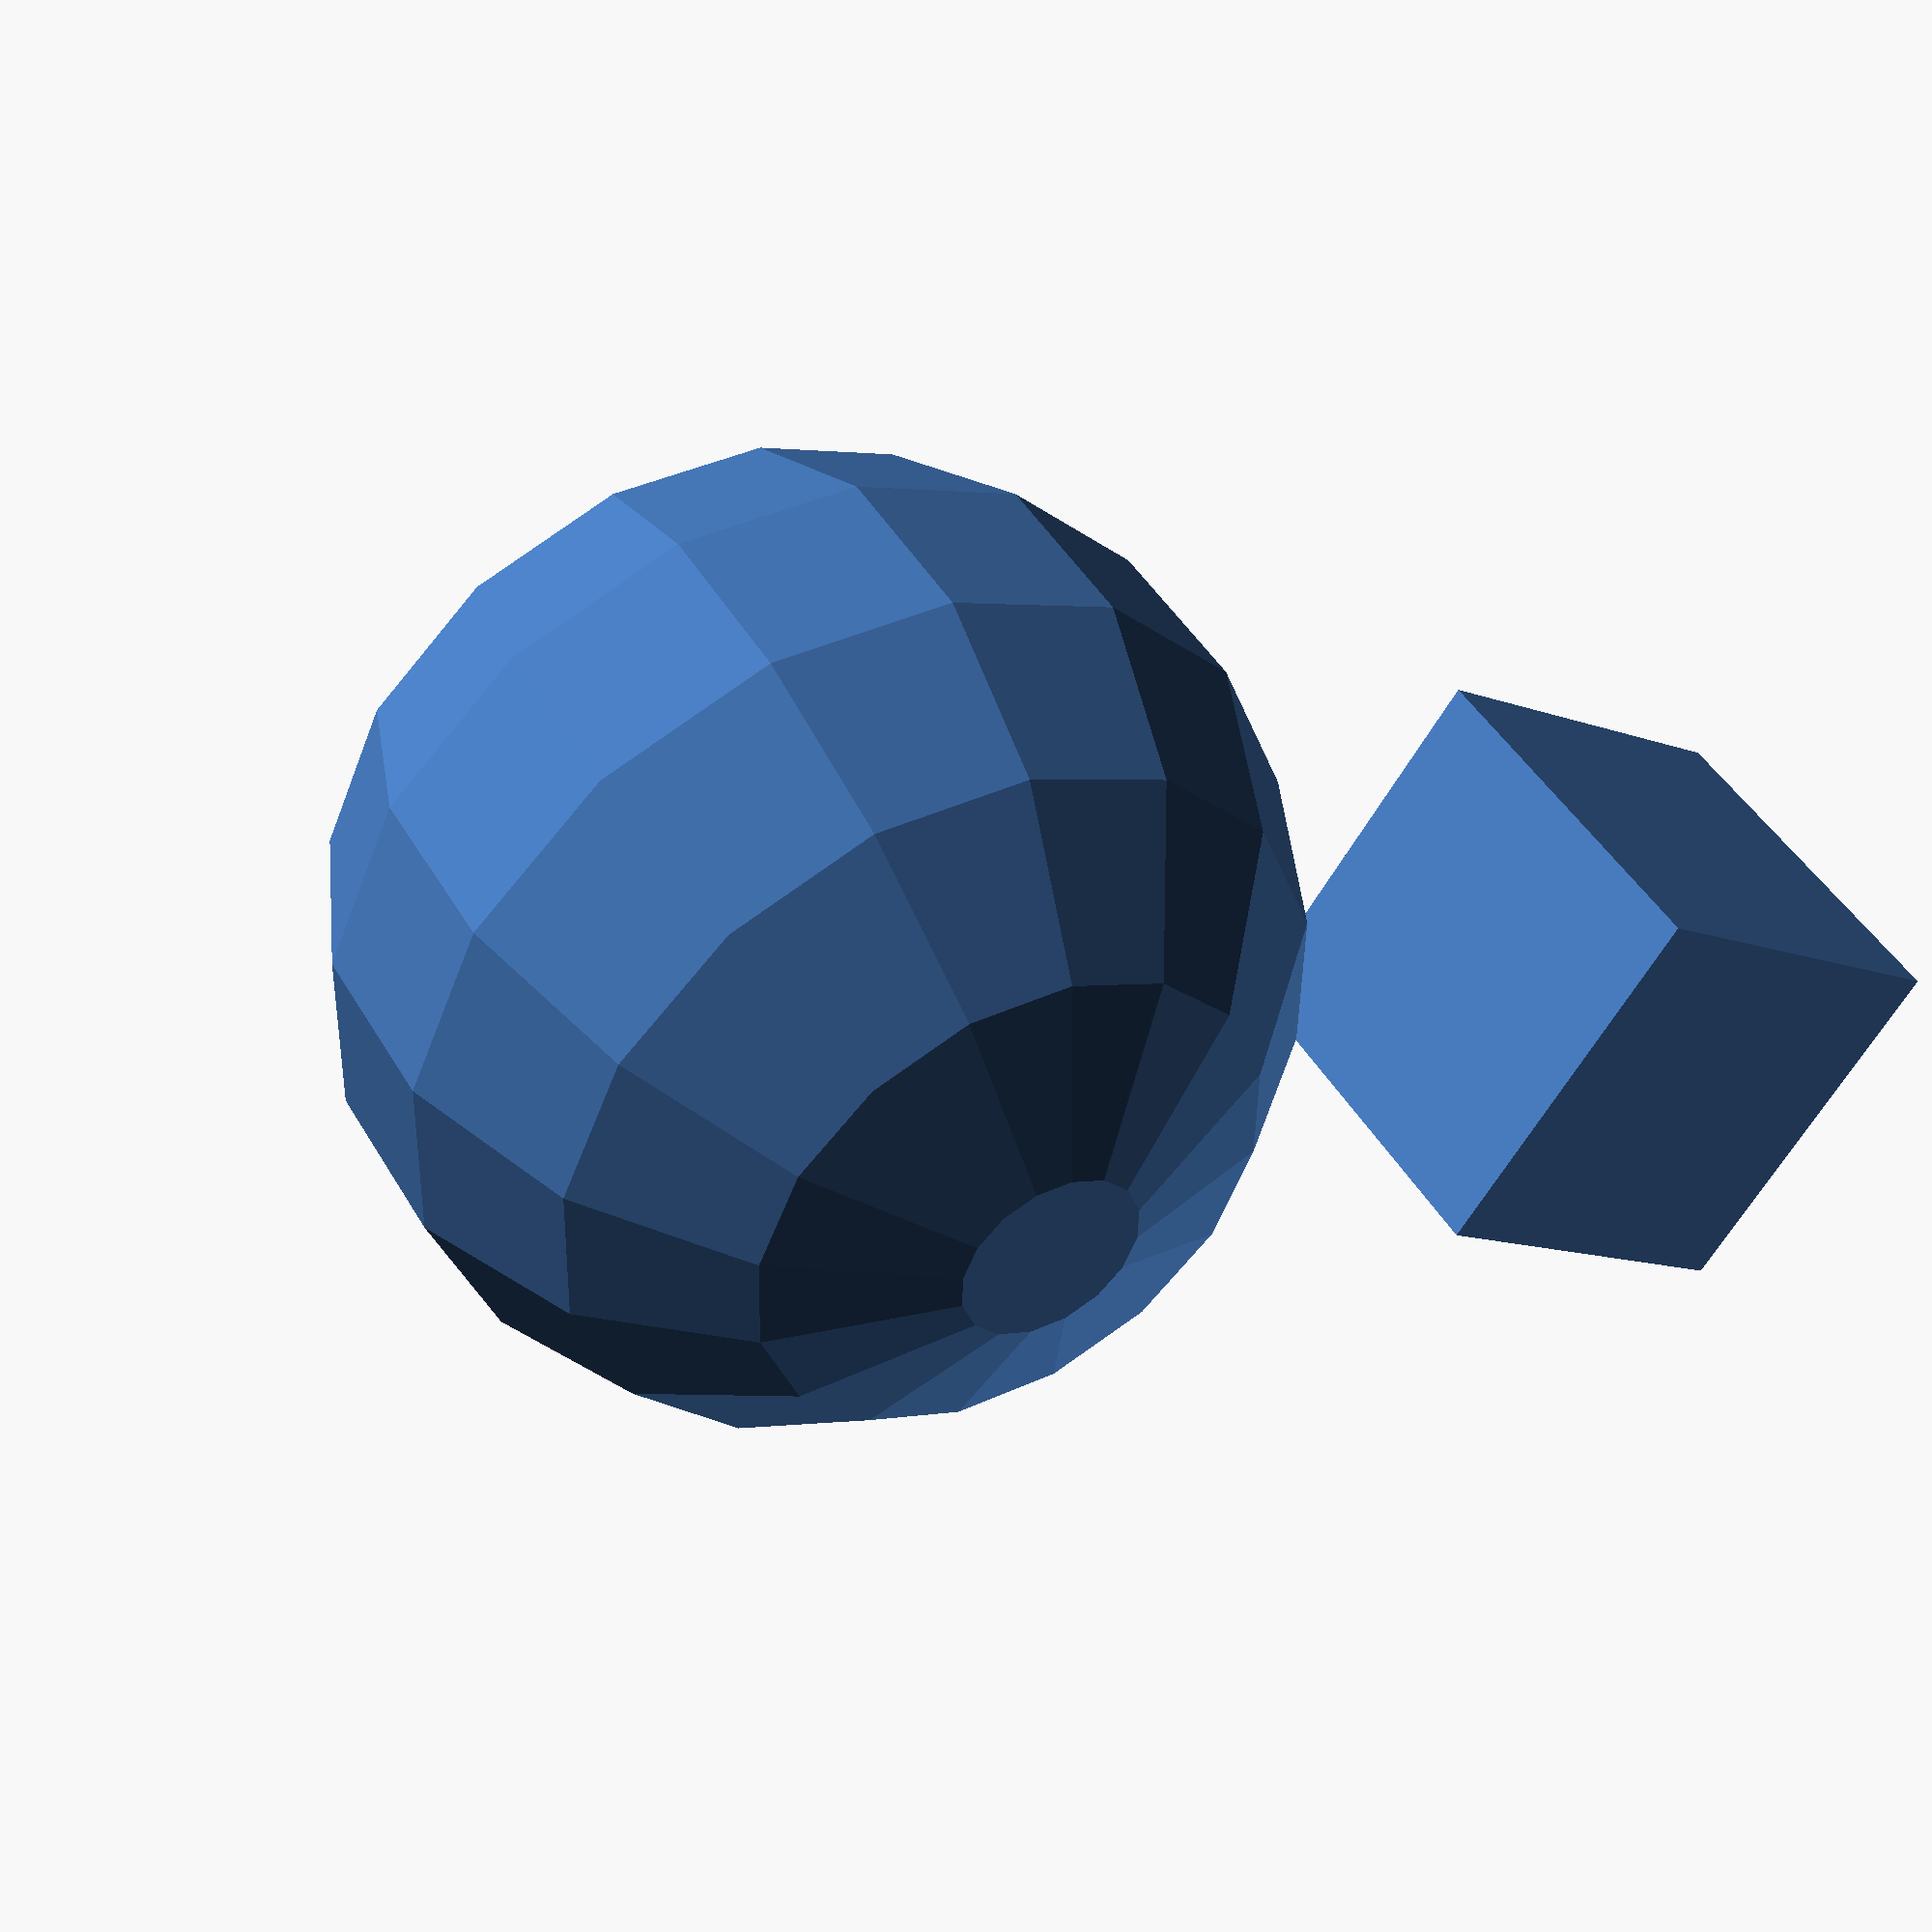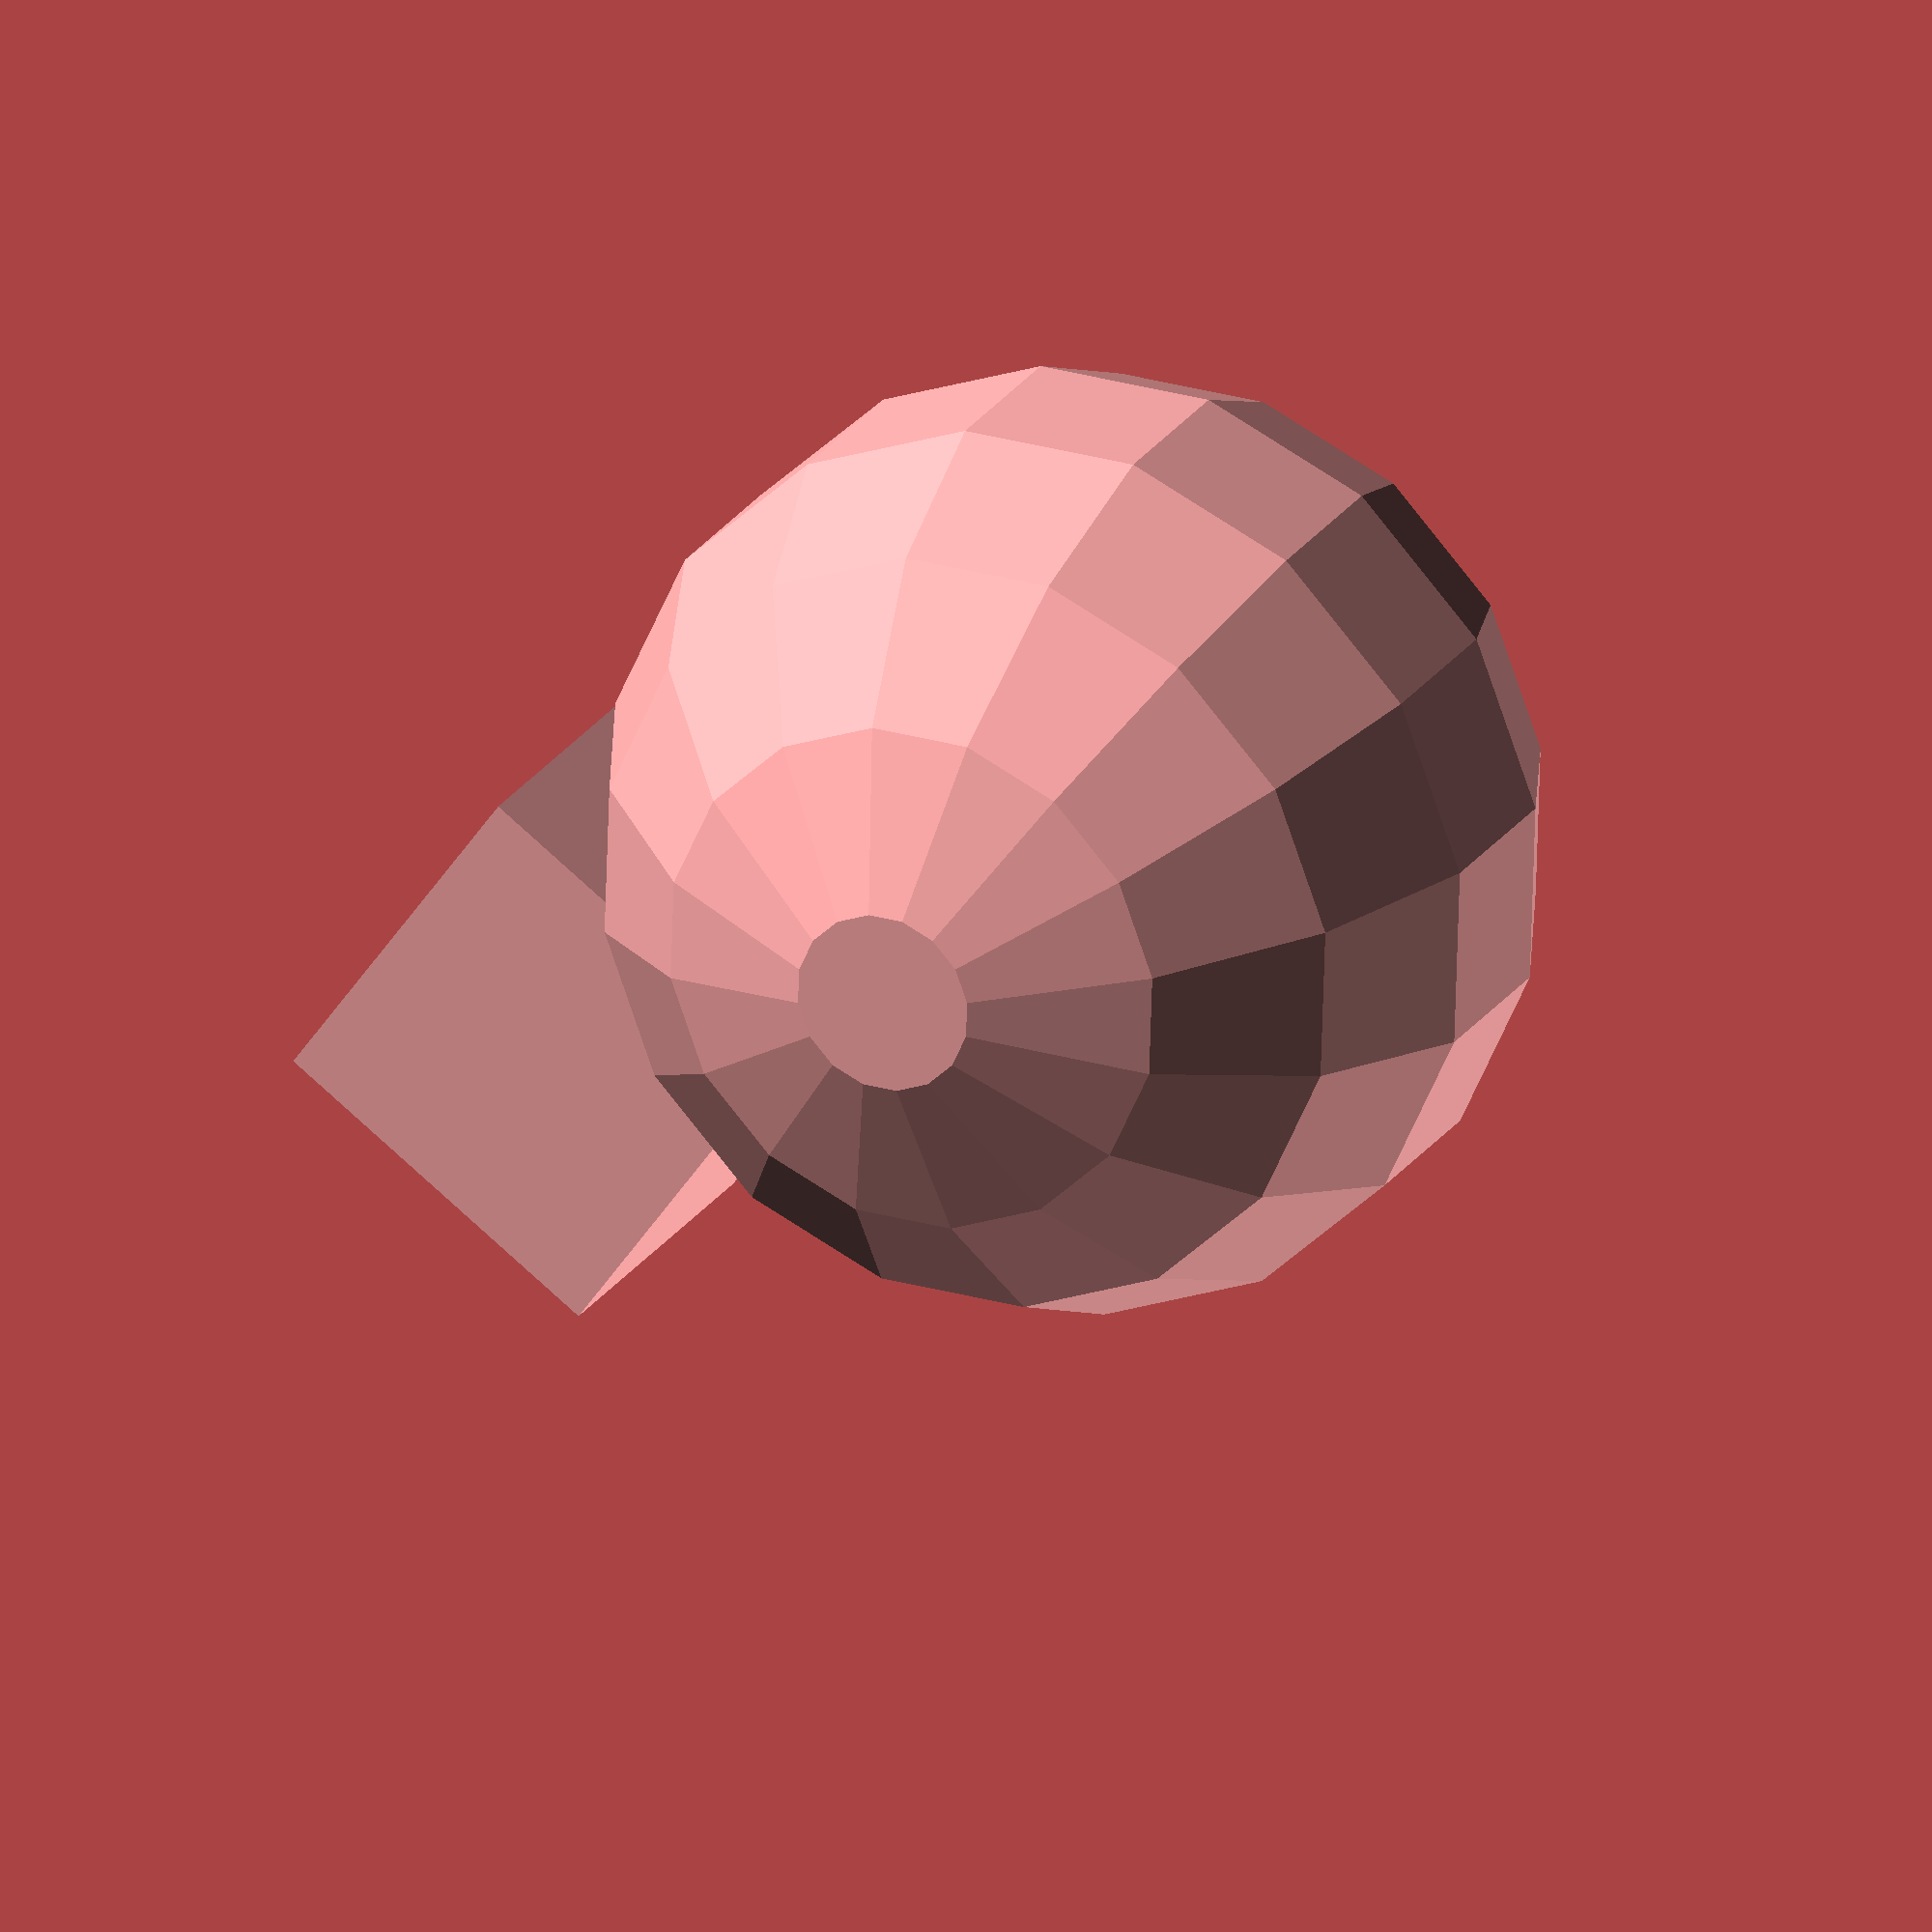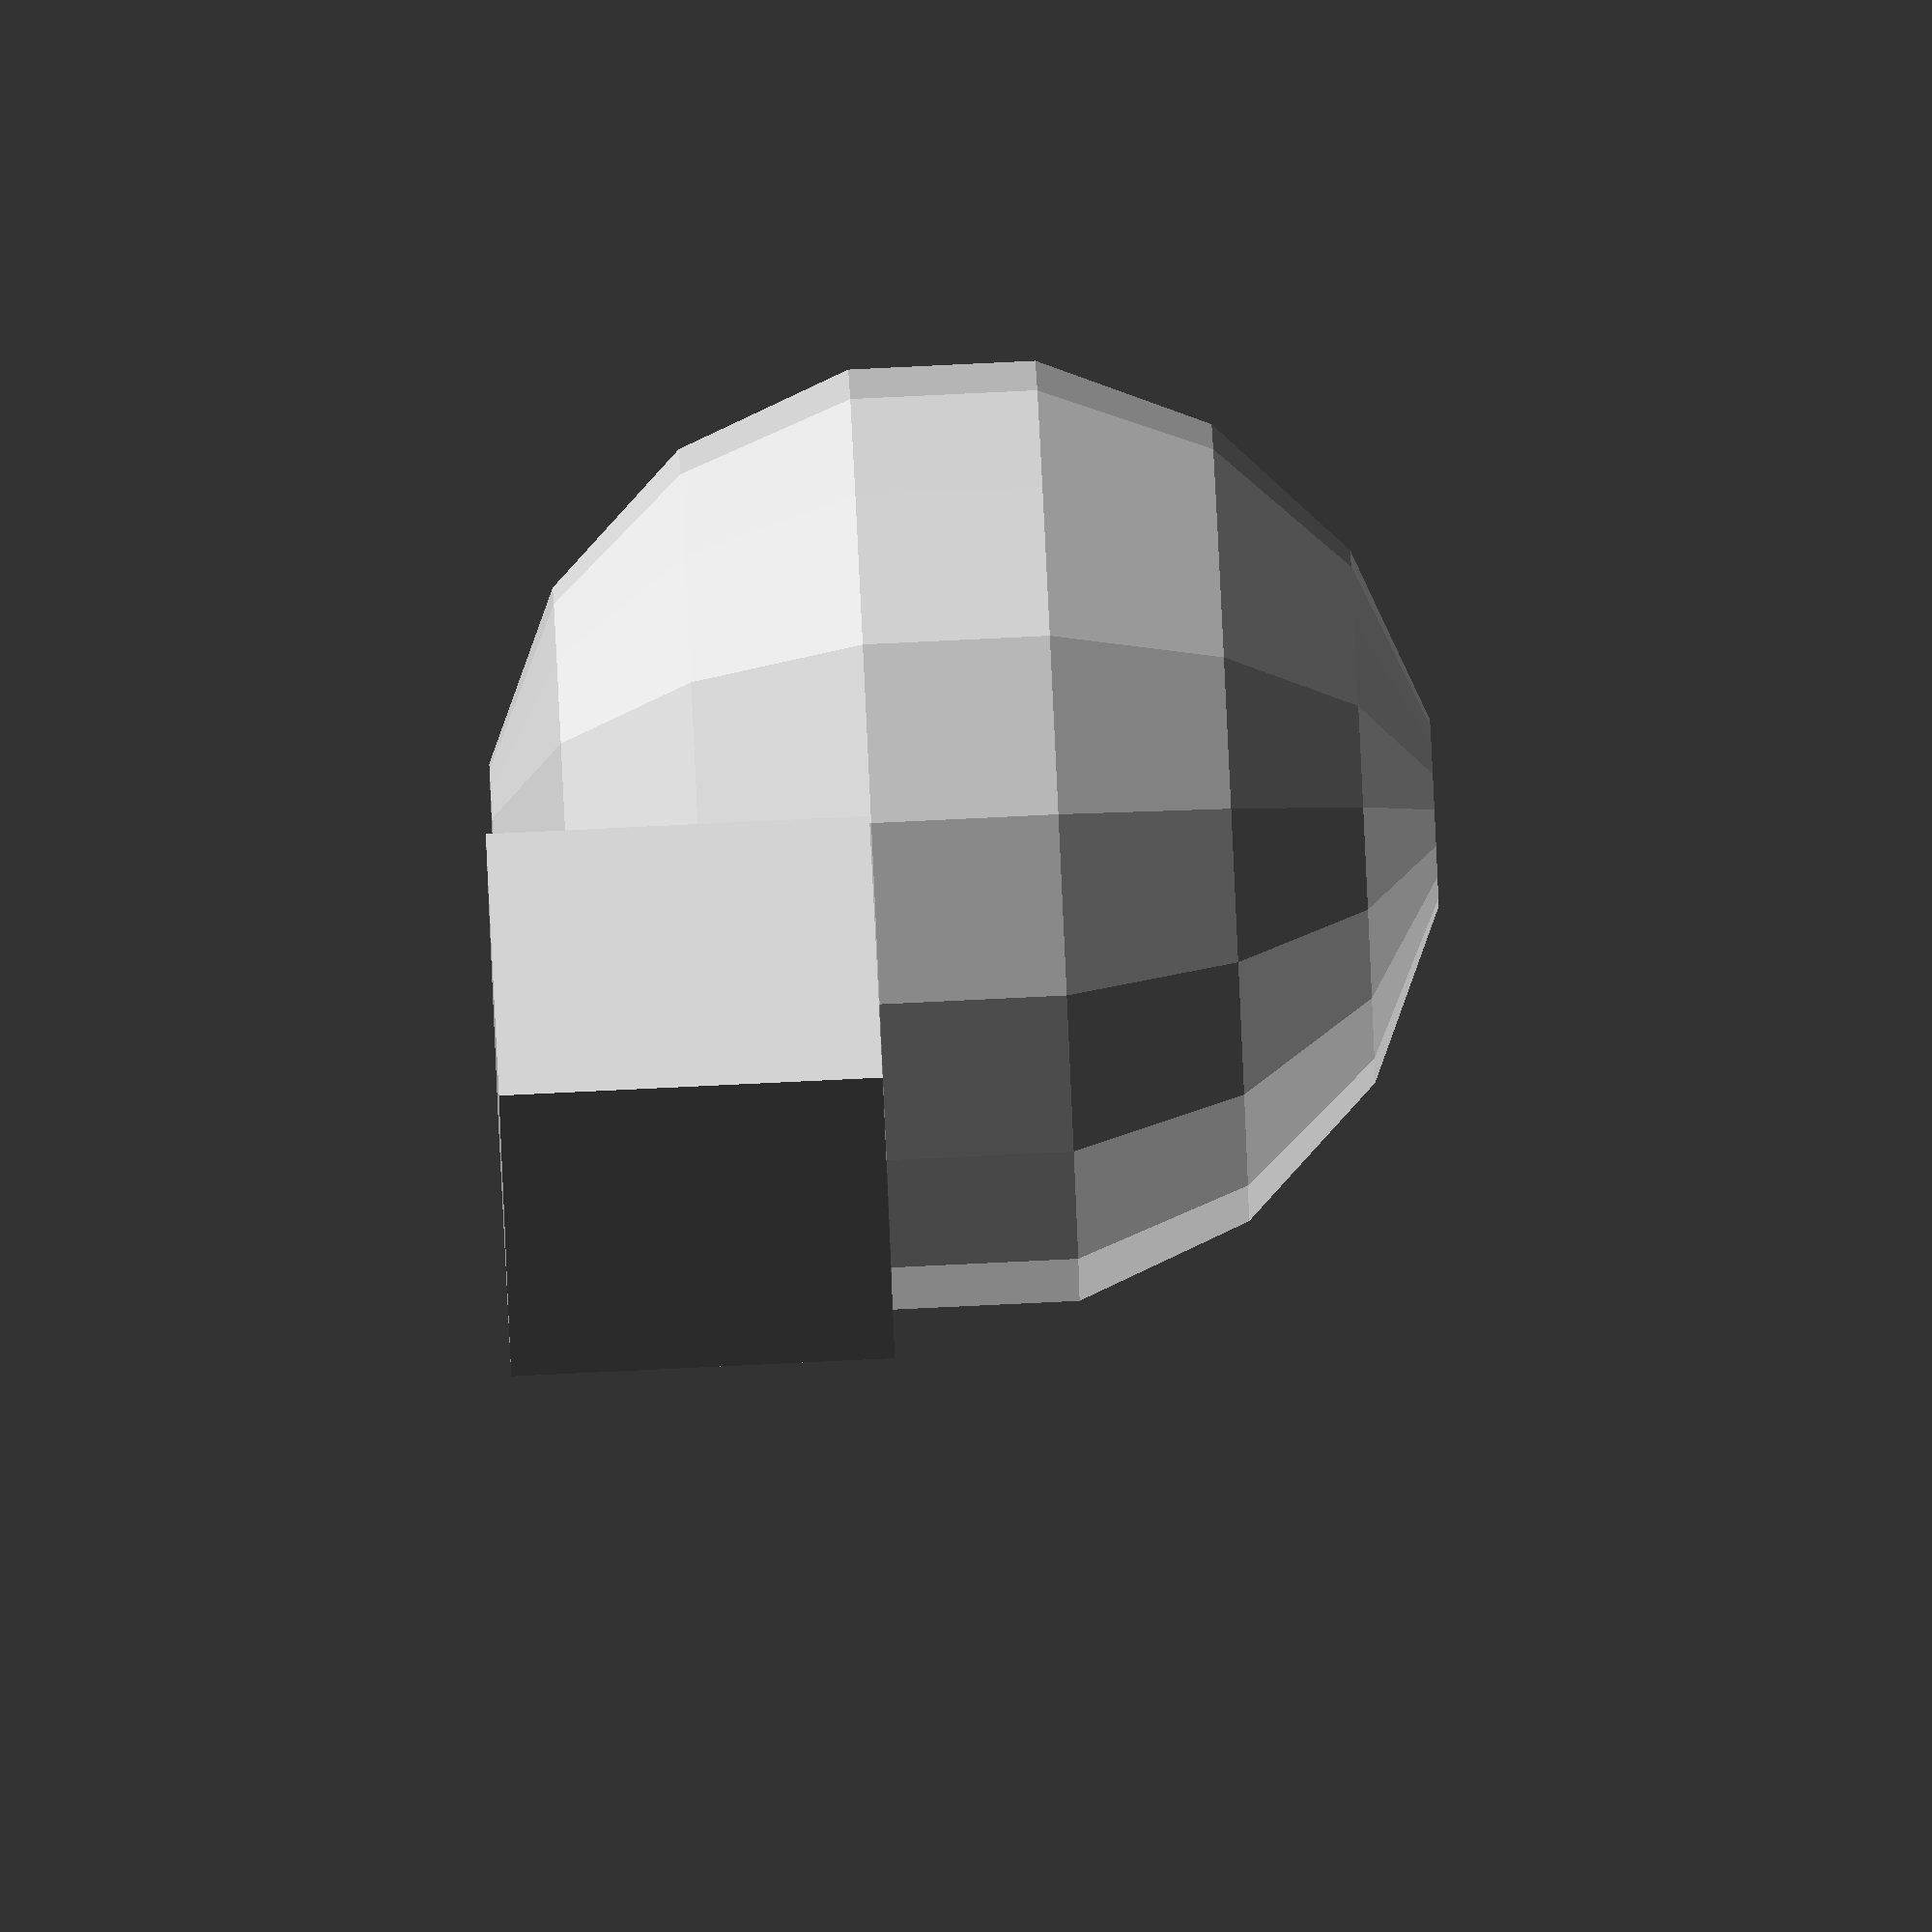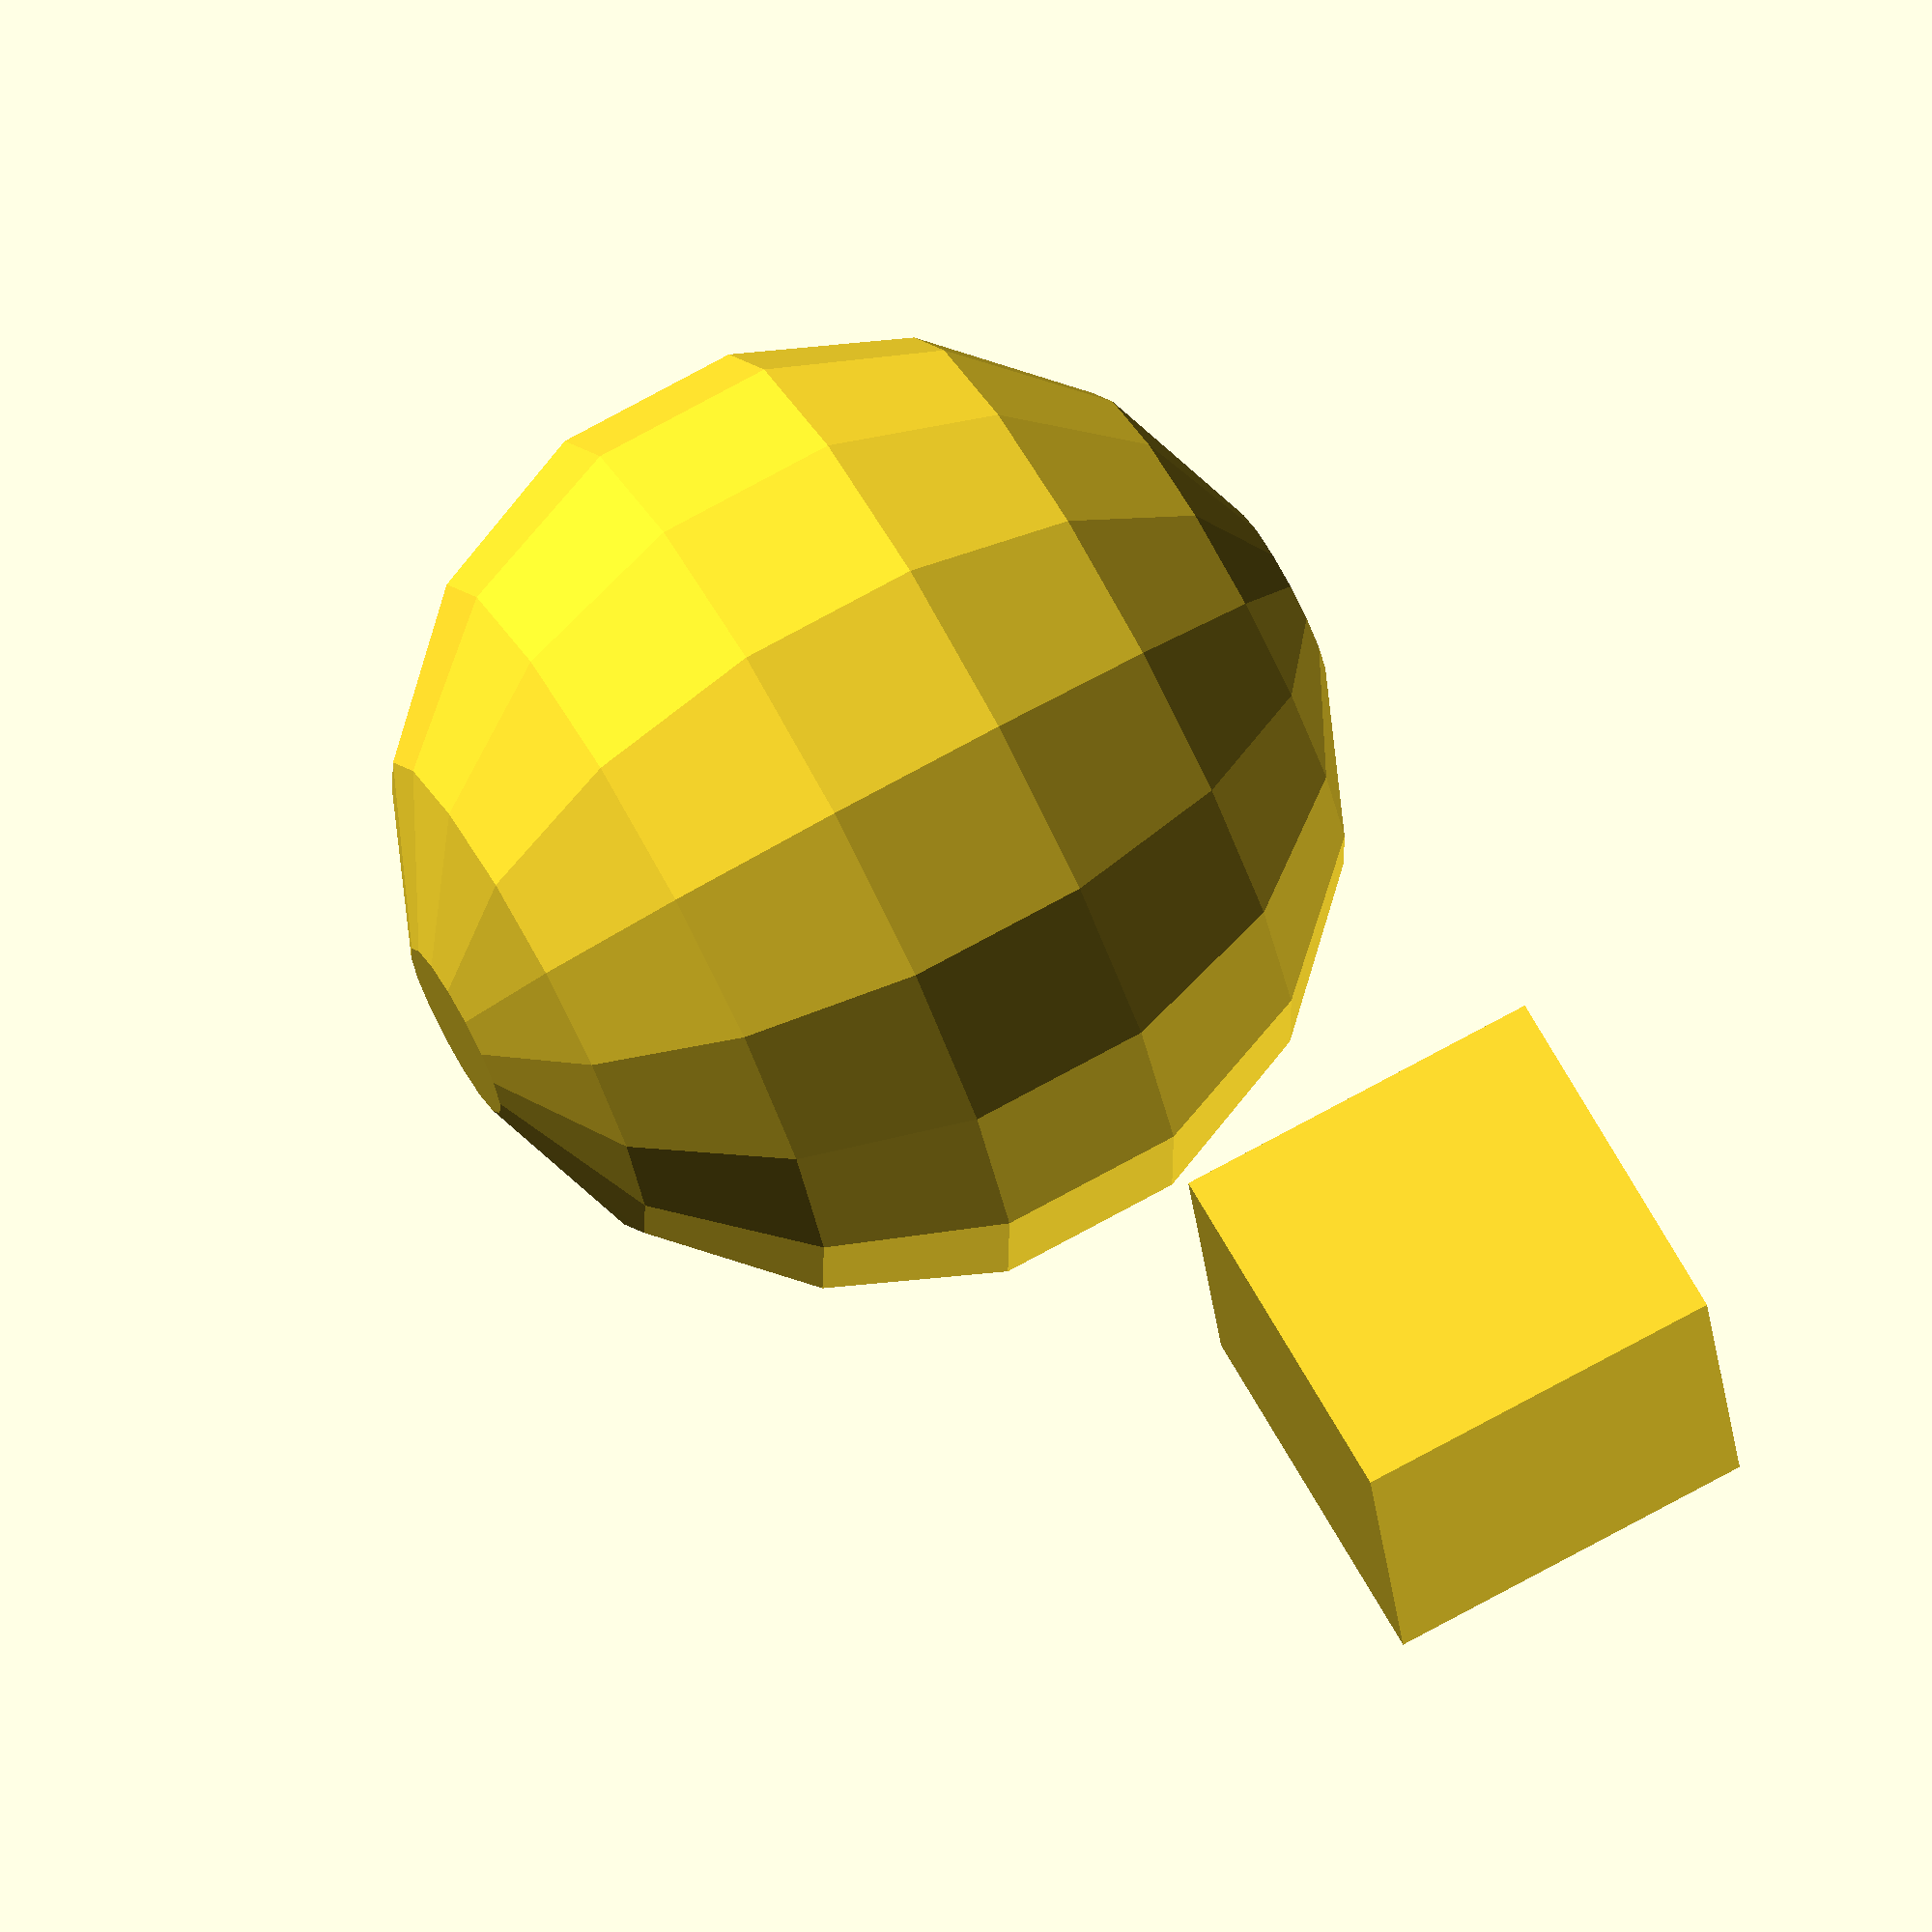
<openscad>
/*
to add:
holes
things touching at a point
rings
interscections / differences

subdiv("loop") without a level number

pinch things

throw notification if not 2-manifold, link

*/

module shape() {
	cube(4);
	translate([2,2,2]) cube(4);
}

translate([0,0,0]) subdiv(0) shape();
translate([0,10,0]) subdiv(1) shape();
translate([0,20,0]) subdiv(2) shape();
translate([0,30,0]) subdiv(3) shape();
translate([0,40,0]) subdiv(4) shape();

translate([0,0,10]) subdiv("loop",0) shape();
translate([0,10,10]) subdiv(1,"loop") shape();
translate([0,20,10]) subdiv("loop",2) shape();
translate([0,30,10]) subdiv(3,"loop") shape();
translate([0,40,10]) subdiv("loop",4) shape();

translate([0,0,20]) subdiv("doosabin",0) shape();
translate([0,10,20]) subdiv("doosabin",1) shape();
translate([0,20,20]) subdiv("doosabin",2) shape();
translate([0,30,20]) subdiv(3,"doosabin") shape();
translate([0,40,20]) subdiv("doosabin",4) shape();

translate([0,0,30]) subdiv("sqrt3",0) shape();
translate([0,10,30]) subdiv("sqrt3",1) shape();
translate([0,20,30]) subdiv("sqrt3",2) shape();
translate([0,30,30]) subdiv("sqrt3",3) shape();
translate([0,40,30]) subdiv(4,"sqrt3") shape();

translate([0,0,-10]) subdiv() shape();
translate([0,10,-10]) subdiv(2) difference() { shape(); cube(4); }
translate([0,20,-10]) subdiv(2) difference() { shape(); sphere(4); }
translate([0,30,-10]) subdiv() square();
translate([0,40,-10]) subdiv() subdiv() shape();

translate([0,0,-20]) difference() { subdiv() shape(); translate([1,1,1]) cube(4); }
translate([0,10,-20]) difference() { subdiv() shape(); sphere(5); }
translate([0,20,-20]) subdiv("asjdifo","asdifo",13) shape();
translate([0,30,-20]) subdiv(-123,32,3) shape();
translate([0,40,-20]) subdiv("-123","1",1,"loop",32,3) shape();

subdiv()a();


// nef polyhedra with facets that have holes in them. 
// (currently crashes)
module b(){
difference() 
{ cube();  translate([0.1,0.1]) scale([0.8,0.8,1]) cube(); }
}

subdiv()b();


</openscad>
<views>
elev=135.2 azim=125.0 roll=208.4 proj=p view=wireframe
elev=157.8 azim=144.3 roll=336.2 proj=o view=wireframe
elev=274.3 azim=227.3 roll=87.3 proj=o view=wireframe
elev=286.1 azim=100.2 roll=241.2 proj=o view=solid
</views>
